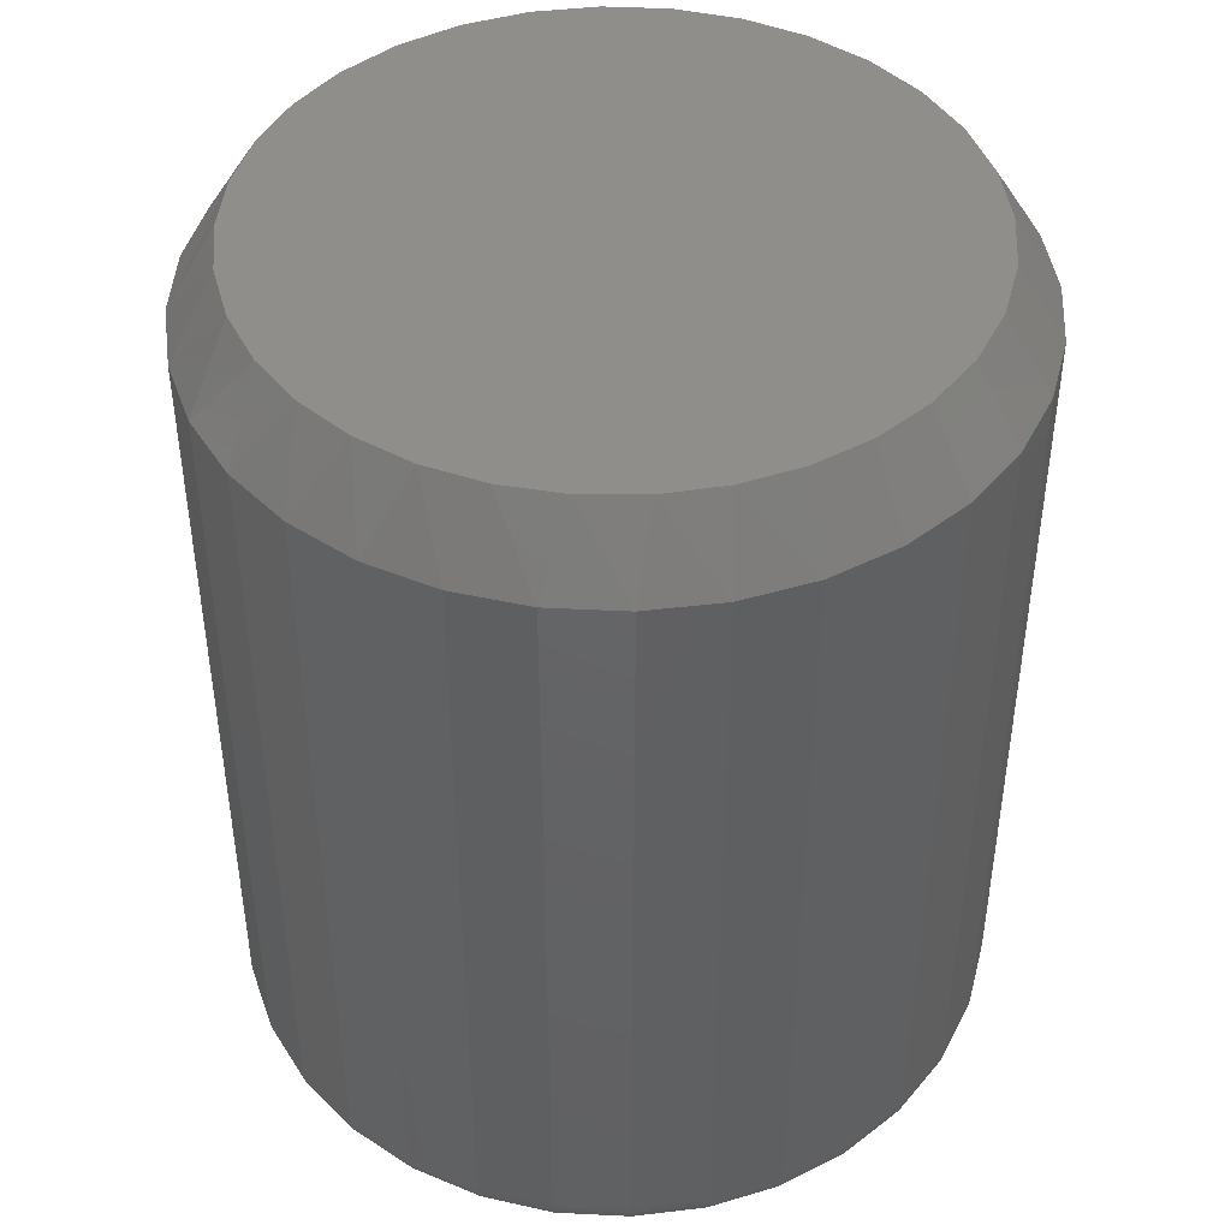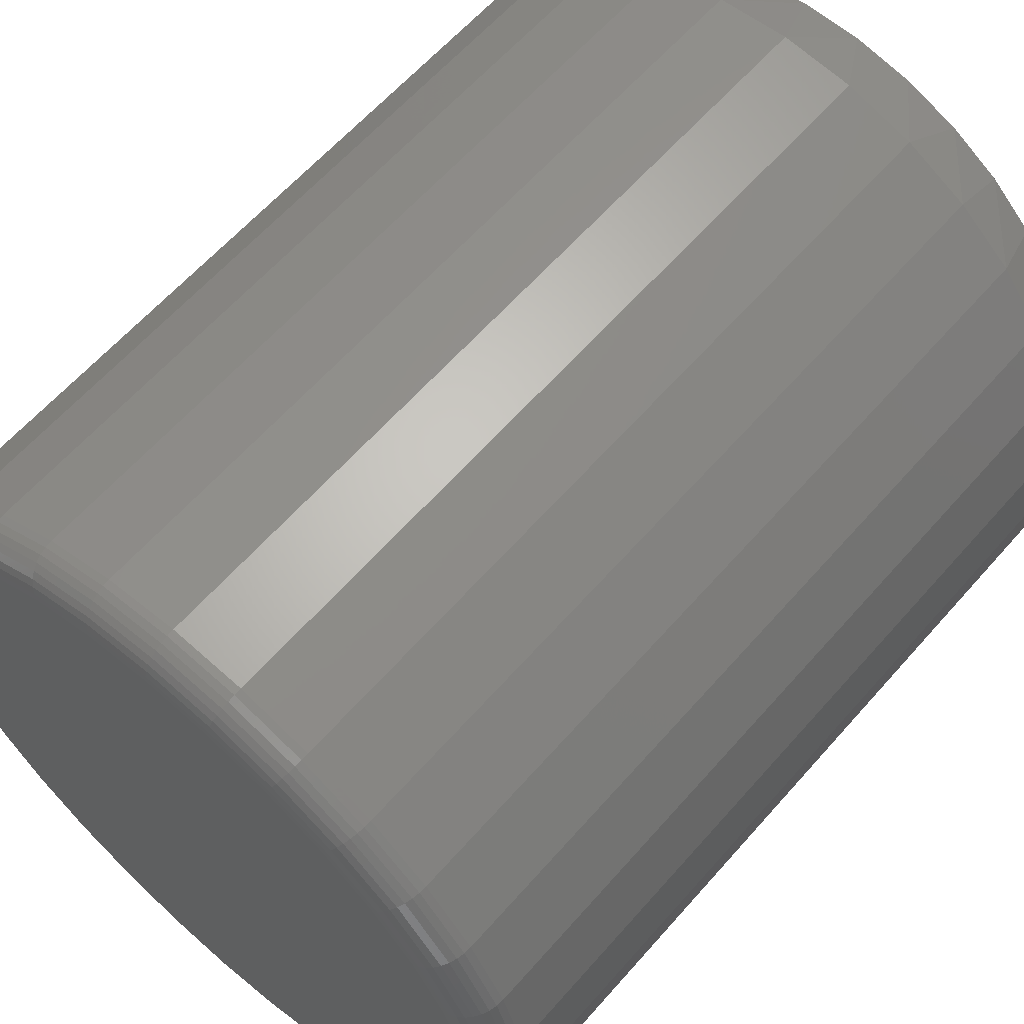
<metadata>
{"format":"stl","ext":"stl","renderer":"f3d","projection":"perspective","resolution":1024,"background":"white","views":[{"elev":44.4,"azim":-137.3,"up":"+Z"},{"elev":61.7,"azim":-138.9,"up":"+Y"}]}
</metadata>
<code>
# stl→obj: 353 verts, 702 faces
v 0.3191 -3.578e-16 0.03125
v 0.3191 -7.734e-17 0.6875
v 0.313 -0.06161 0.03125
v 0.313 -0.06161 0.6875
v 0.295 -0.1208 0.03125
v 0.295 -0.1208 0.6875
v 0.2659 -0.1754 0.03125
v 0.2659 -0.1754 0.6875
v 0.2266 -0.2233 0.03125
v 0.2266 -0.2233 0.6875
v 0.1787 -0.2626 0.03125
v 0.1787 -0.2626 0.6875
v 0.1241 -0.2918 0.03125
v 0.1241 -0.2918 0.6875
v 0.0649 -0.3097 0.03125
v 0.0649 -0.3097 0.6875
v 0.003289 -0.3158 0.03125
v 0.003289 -0.3158 0.6875
v -0.05832 -0.3097 0.03125
v -0.05832 -0.3097 0.6875
v -0.1176 -0.2918 0.03125
v -0.1176 -0.2918 0.6875
v -0.1722 -0.2626 0.03125
v -0.1722 -0.2626 0.6875
v -0.22 -0.2233 0.03125
v -0.22 -0.2233 0.6875
v -0.2593 -0.1754 0.03125
v -0.2593 -0.1754 0.6875
v -0.2885 -0.1208 0.03125
v -0.2885 -0.1208 0.6875
v -0.3064 -0.06161 0.03125
v -0.3064 -0.06161 0.6875
v -0.3125 3.867e-17 0.03125
v -0.3125 3.867e-17 0.6875
v -0.3064 0.06161 0.03125
v -0.3064 0.06161 0.6875
v -0.2885 0.1208 0.03125
v -0.2885 0.1208 0.6875
v -0.2593 0.1754 0.03125
v -0.2593 0.1754 0.6875
v -0.22 0.2233 0.03125
v -0.22 0.2233 0.6875
v -0.1722 0.2626 0.03125
v -0.1722 0.2626 0.6875
v -0.1176 0.2918 0.03125
v -0.1176 0.2918 0.6875
v -0.05832 0.3097 0.03125
v -0.05832 0.3097 0.6875
v 0.003289 0.3158 0.03125
v 0.003289 0.3158 0.6875
v 0.0649 0.3097 0.03125
v 0.0649 0.3097 0.6875
v 0.1241 0.2918 0.03125
v 0.1241 0.2918 0.6875
v 0.1787 0.2626 0.03125
v 0.1787 0.2626 0.6875
v 0.2266 0.2233 0.03125
v 0.2266 0.2233 0.6875
v 0.2659 0.1754 0.03125
v 0.2659 0.1754 0.6875
v 0.295 0.1208 0.03125
v 0.295 0.1208 0.6875
v 0.313 0.06161 0.03125
v 0.313 0.06161 0.6875
v 0.02882 0.2755 0.75
v -0.02224 0.2755 0.75
v -0.07244 0.2662 0.75
v 0.07902 0.2662 0.75
v 0.1266 0.2477 0.75
v -0.1201 0.2477 0.75
v 0.1701 0.2208 0.75
v -0.1635 0.2208 0.75
v 0.2078 0.1864 0.75
v -0.2012 0.1864 0.75
v 0.2386 0.1457 0.75
v -0.232 0.1457 0.75
v 0.2613 0.09997 0.75
v -0.2548 0.09996 0.75
v 0.2753 0.05085 0.75
v -0.2687 0.05085 0.75
v 0.28 -3.689e-17 0.75
v -0.2734 -1.744e-06 0.75
v 0.2747 -0.05399 0.75
v -0.2681 -0.05399 0.75
v 0.259 -0.1059 0.75
v -0.2524 -0.1059 0.75
v 0.2334 -0.1537 0.75
v -0.2268 -0.1537 0.75
v 0.199 -0.1957 0.75
v -0.1924 -0.1957 0.75
v 0.157 -0.2301 0.75
v -0.1505 -0.2301 0.75
v 0.1092 -0.2557 0.75
v -0.1026 -0.2557 0.75
v 0.05728 -0.2714 0.75
v -0.0507 -0.2714 0.75
v 0.003289 -0.2767 0.75
v 0.003289 0.2845 0
v 0.0588 0.2791 0
v -0.05222 0.2791 0
v 0.003289 -0.2845 0
v -0.05222 -0.2791 0
v 0.0588 -0.2791 0
v -0.1056 -0.2629 0
v 0.1122 -0.2629 0
v -0.1548 -0.2366 0
v 0.1614 -0.2366 0
v -0.1979 -0.2012 0
v 0.2045 -0.2012 0
v -0.2333 -0.1581 0
v 0.2399 -0.1581 0
v -0.2596 -0.1089 0
v 0.2662 -0.1089 0
v -0.2758 -0.05551 0
v 0.2824 -0.05551 0
v -0.2812 2.494e-17 0
v 0.2878 -7.96e-17 0
v -0.2758 0.05551 0
v 0.2824 0.05551 0
v -0.2596 0.1089 0
v 0.2662 0.1089 0
v -0.2333 0.1581 0
v 0.2399 0.1581 0
v -0.1979 0.2012 0
v 0.2045 0.2012 0
v -0.1548 0.2366 0
v 0.1614 0.2366 0
v -0.1056 0.2629 0
v 0.1122 0.2629 0
v 0.3185 2.776e-17 0.02515
v 0.3124 -0.06149 0.02515
v 0.3167 0 0.01929
v 0.3107 -0.06114 0.01929
v 0.3138 0 0.01389
v 0.3078 -0.06058 0.01389
v 0.3099 2.776e-17 0.009153
v 0.304 -0.05982 0.009153
v 0.3052 0 0.005267
v 0.2994 -0.0589 0.005267
v 0.2998 2.776e-17 0.002379
v 0.2941 -0.05784 0.002379
v 0.2939 2.776e-17 0.0006005
v 0.2883 -0.0567 0.0006005
v -0.3058 -0.06149 0.02515
v -0.3119 2.776e-16 0.02515
v -0.3041 -0.06114 0.01929
v -0.3101 3.053e-16 0.01929
v -0.3013 -0.06058 0.01389
v -0.3072 2.776e-16 0.01389
v -0.2975 -0.05982 0.009153
v -0.3033 2.498e-16 0.009153
v -0.2928 -0.0589 0.005267
v -0.2986 2.498e-16 0.005267
v -0.2875 -0.05784 0.002379
v -0.2932 2.776e-16 0.002379
v -0.2818 -0.0567 0.0006005
v -0.2873 2.22e-16 0.0006005
v -0.2879 -0.1206 0.02515
v -0.2863 -0.1199 0.01929
v -0.2836 -0.1188 0.01389
v -0.28 -0.1173 0.009153
v -0.2756 -0.1155 0.005267
v -0.2706 -0.1135 0.002379
v -0.2652 -0.1112 0.0006005
v -0.2588 -0.1751 0.02515
v -0.2573 -0.1741 0.01929
v -0.2549 -0.1725 0.01389
v -0.2517 -0.1704 0.009153
v -0.2477 -0.1677 0.005267
v -0.2432 -0.1647 0.002379
v -0.2384 -0.1615 0.0006005
v -0.2196 -0.2229 0.02515
v -0.2183 -0.2216 0.01929
v -0.2163 -0.2196 0.01389
v -0.2135 -0.2168 0.009153
v -0.2102 -0.2135 0.005267
v -0.2064 -0.2097 0.002379
v -0.2022 -0.2055 0.0006005
v -0.1718 -0.2621 0.02515
v -0.1708 -0.2606 0.01929
v -0.1692 -0.2582 0.01389
v -0.1671 -0.255 0.009153
v -0.1644 -0.251 0.005267
v -0.1614 -0.2465 0.002379
v -0.1582 -0.2417 0.0006005
v -0.1173 -0.2912 0.02515
v -0.1166 -0.2896 0.01929
v -0.1155 -0.2869 0.01389
v -0.1141 -0.2833 0.009153
v -0.1122 -0.2789 0.005267
v -0.1102 -0.2739 0.002379
v -0.1079 -0.2685 0.0006005
v -0.0582 -0.3091 0.02515
v -0.05785 -0.3074 0.01929
v -0.05729 -0.3046 0.01389
v -0.05653 -0.3007 0.009153
v -0.05561 -0.2961 0.005267
v -0.05455 -0.2908 0.002379
v -0.05341 -0.2851 0.0006005
v 0.003289 -0.3152 0.02515
v 0.003289 -0.3134 0.01929
v 0.003289 -0.3105 0.01389
v 0.003289 -0.3066 0.009153
v 0.003289 -0.3019 0.005267
v 0.003289 -0.2965 0.002379
v 0.003289 -0.2906 0.0006005
v 0.06478 -0.3091 0.02515
v 0.06443 -0.3074 0.01929
v 0.06387 -0.3046 0.01389
v 0.06311 -0.3007 0.009153
v 0.06219 -0.2961 0.005267
v 0.06113 -0.2908 0.002379
v 0.05999 -0.2851 0.0006005
v 0.1239 -0.2912 0.02515
v 0.1232 -0.2896 0.01929
v 0.1221 -0.2869 0.01389
v 0.1206 -0.2833 0.009153
v 0.1188 -0.2789 0.005267
v 0.1168 -0.2739 0.002379
v 0.1145 -0.2685 0.0006005
v 0.1784 -0.2621 0.02515
v 0.1774 -0.2606 0.01929
v 0.1758 -0.2582 0.01389
v 0.1736 -0.255 0.009153
v 0.171 -0.251 0.005267
v 0.168 -0.2465 0.002379
v 0.1648 -0.2417 0.0006005
v 0.2262 -0.2229 0.02515
v 0.2249 -0.2216 0.01929
v 0.2229 -0.2196 0.01389
v 0.2201 -0.2168 0.009153
v 0.2168 -0.2135 0.005267
v 0.2129 -0.2097 0.002379
v 0.2088 -0.2055 0.0006005
v 0.2654 -0.1751 0.02515
v 0.2639 -0.1741 0.01929
v 0.2615 -0.1725 0.01389
v 0.2582 -0.1704 0.009153
v 0.2543 -0.1677 0.005267
v 0.2498 -0.1647 0.002379
v 0.2449 -0.1615 0.0006005
v 0.2945 -0.1206 0.02515
v 0.2928 -0.1199 0.01929
v 0.2902 -0.1188 0.01389
v 0.2866 -0.1173 0.009153
v 0.2822 -0.1155 0.005267
v 0.2772 -0.1135 0.002379
v 0.2718 -0.1112 0.0006005
v -0.3058 0.06149 0.02515
v -0.3041 0.06114 0.01929
v -0.3013 0.06058 0.01389
v -0.2975 0.05982 0.009153
v -0.2928 0.0589 0.005267
v -0.2875 0.05784 0.002379
v -0.2818 0.0567 0.0006005
v 0.3124 0.06149 0.02515
v 0.3107 0.06114 0.01929
v 0.3078 0.06058 0.01389
v 0.304 0.05982 0.009153
v 0.2994 0.0589 0.005267
v 0.2941 0.05784 0.002379
v 0.2883 0.0567 0.0006005
v 0.2945 0.1206 0.02515
v 0.2928 0.1199 0.01929
v 0.2902 0.1188 0.01389
v 0.2866 0.1173 0.009153
v 0.2822 0.1155 0.005267
v 0.2772 0.1135 0.002379
v 0.2718 0.1112 0.0006005
v 0.2654 0.1751 0.02515
v 0.2639 0.1741 0.01929
v 0.2615 0.1725 0.01389
v 0.2582 0.1704 0.009153
v 0.2543 0.1677 0.005267
v 0.2498 0.1647 0.002379
v 0.2449 0.1615 0.0006005
v 0.2262 0.2229 0.02515
v 0.2249 0.2216 0.01929
v 0.2229 0.2196 0.01389
v 0.2201 0.2168 0.009153
v 0.2168 0.2135 0.005267
v 0.2129 0.2097 0.002379
v 0.2088 0.2055 0.0006005
v 0.1784 0.2621 0.02515
v 0.1774 0.2606 0.01929
v 0.1758 0.2582 0.01389
v 0.1736 0.255 0.009153
v 0.171 0.251 0.005267
v 0.168 0.2465 0.002379
v 0.1648 0.2417 0.0006005
v 0.1239 0.2912 0.02515
v 0.1232 0.2896 0.01929
v 0.1221 0.2869 0.01389
v 0.1206 0.2833 0.009153
v 0.1188 0.2789 0.005267
v 0.1168 0.2739 0.002379
v 0.1145 0.2685 0.0006005
v 0.06478 0.3091 0.02515
v 0.06443 0.3074 0.01929
v 0.06387 0.3046 0.01389
v 0.06311 0.3007 0.009153
v 0.06219 0.2961 0.005267
v 0.06113 0.2908 0.002379
v 0.05999 0.2851 0.0006005
v 0.003289 0.3152 0.02515
v 0.003289 0.3134 0.01929
v 0.003289 0.3105 0.01389
v 0.003289 0.3066 0.009153
v 0.003289 0.3019 0.005267
v 0.003289 0.2965 0.002379
v 0.003289 0.2906 0.0006005
v -0.0582 0.3091 0.02515
v -0.05785 0.3074 0.01929
v -0.05729 0.3046 0.01389
v -0.05653 0.3007 0.009153
v -0.05561 0.2961 0.005267
v -0.05455 0.2908 0.002379
v -0.05341 0.2851 0.0006005
v -0.1173 0.2912 0.02515
v -0.1166 0.2896 0.01929
v -0.1155 0.2869 0.01389
v -0.1141 0.2833 0.009153
v -0.1122 0.2789 0.005267
v -0.1102 0.2739 0.002379
v -0.1079 0.2685 0.0006005
v -0.1718 0.2621 0.02515
v -0.1708 0.2606 0.01929
v -0.1692 0.2582 0.01389
v -0.1671 0.255 0.009153
v -0.1644 0.251 0.005267
v -0.1614 0.2465 0.002379
v -0.1582 0.2417 0.0006005
v -0.2196 0.2229 0.02515
v -0.2183 0.2216 0.01929
v -0.2163 0.2196 0.01389
v -0.2135 0.2168 0.009153
v -0.2102 0.2135 0.005267
v -0.2064 0.2097 0.002379
v -0.2022 0.2055 0.0006005
v -0.2588 0.1751 0.02515
v -0.2573 0.1741 0.01929
v -0.2549 0.1725 0.01389
v -0.2517 0.1704 0.009153
v -0.2477 0.1677 0.005267
v -0.2432 0.1647 0.002379
v -0.2384 0.1615 0.0006005
v -0.2879 0.1206 0.02515
v -0.2863 0.1199 0.01929
v -0.2836 0.1188 0.01389
v -0.28 0.1173 0.009153
v -0.2756 0.1155 0.005267
v -0.2706 0.1135 0.002379
v -0.2652 0.1112 0.0006005
f 1 2 3
f 3 2 4
f 3 4 5
f 5 4 6
f 5 6 7
f 7 6 8
f 7 8 9
f 9 8 10
f 9 10 11
f 11 10 12
f 11 12 13
f 13 12 14
f 13 14 15
f 15 14 16
f 15 16 17
f 17 16 18
f 17 18 19
f 19 18 20
f 19 20 21
f 21 20 22
f 21 22 23
f 23 22 24
f 23 24 25
f 25 24 26
f 25 26 27
f 27 26 28
f 27 28 29
f 29 28 30
f 29 30 31
f 31 30 32
f 31 32 33
f 33 32 34
f 33 34 35
f 35 34 36
f 35 36 37
f 37 36 38
f 37 38 39
f 39 38 40
f 39 40 41
f 41 40 42
f 41 42 43
f 43 42 44
f 43 44 45
f 45 44 46
f 45 46 47
f 47 46 48
f 47 48 49
f 49 48 50
f 49 50 51
f 51 50 52
f 51 52 53
f 53 52 54
f 53 54 55
f 55 54 56
f 55 56 57
f 57 56 58
f 57 58 59
f 59 58 60
f 59 60 61
f 61 60 62
f 61 62 63
f 63 62 64
f 63 64 1
f 1 64 2
f 65 66 67
f 65 67 68
f 68 67 69
f 69 67 70
f 69 70 71
f 71 70 72
f 71 72 73
f 73 72 74
f 73 74 75
f 75 74 76
f 75 76 77
f 77 76 78
f 77 78 79
f 79 78 80
f 79 80 81
f 81 80 82
f 81 82 83
f 83 82 84
f 83 84 85
f 85 84 86
f 85 86 87
f 87 86 88
f 87 88 89
f 89 88 90
f 89 90 91
f 91 90 92
f 91 92 93
f 93 92 94
f 93 94 95
f 95 94 96
f 95 96 97
f 12 93 14
f 14 93 95
f 14 95 16
f 16 95 97
f 16 97 18
f 18 97 96
f 18 96 20
f 93 12 91
f 91 12 10
f 91 10 89
f 89 10 8
f 89 8 87
f 87 8 6
f 87 6 85
f 85 6 4
f 85 4 83
f 83 4 2
f 83 2 81
f 90 24 92
f 92 24 22
f 92 22 94
f 94 22 20
f 94 20 96
f 24 90 26
f 26 90 88
f 26 88 28
f 28 88 86
f 28 86 30
f 30 86 84
f 30 84 32
f 32 84 82
f 32 82 34
f 58 56 71
f 68 69 54
f 69 56 54
f 71 56 69
f 52 50 65
f 68 52 65
f 68 54 52
f 50 48 66
f 65 50 66
f 48 46 67
f 66 48 67
f 46 44 70
f 67 46 70
f 72 44 42
f 70 44 72
f 72 42 74
f 74 42 40
f 74 40 76
f 76 40 38
f 76 38 78
f 78 38 36
f 78 36 80
f 80 36 34
f 80 34 82
f 71 73 58
f 58 73 75
f 58 75 60
f 60 75 77
f 60 77 62
f 62 77 79
f 62 79 64
f 64 79 81
f 64 81 2
f 98 99 100
f 101 102 103
f 103 102 104
f 103 104 105
f 105 104 106
f 105 106 107
f 107 106 108
f 107 108 109
f 109 108 110
f 109 110 111
f 111 110 112
f 111 112 113
f 113 112 114
f 113 114 115
f 115 114 116
f 115 116 117
f 117 116 118
f 117 118 119
f 119 118 120
f 119 120 121
f 121 120 122
f 121 122 123
f 123 122 124
f 123 124 125
f 125 124 126
f 125 126 127
f 127 126 128
f 127 128 129
f 129 128 100
f 129 100 99
f 1 3 130
f 130 3 131
f 130 131 132
f 132 131 133
f 132 133 134
f 134 133 135
f 134 135 136
f 136 135 137
f 136 137 138
f 138 137 139
f 138 139 140
f 140 139 141
f 140 141 142
f 142 141 143
f 142 143 117
f 117 143 115
f 31 33 144
f 144 33 145
f 144 145 146
f 146 145 147
f 146 147 148
f 148 147 149
f 148 149 150
f 150 149 151
f 150 151 152
f 152 151 153
f 152 153 154
f 154 153 155
f 154 155 156
f 156 155 157
f 156 157 114
f 114 157 116
f 29 31 158
f 158 31 144
f 158 144 159
f 159 144 146
f 159 146 160
f 160 146 148
f 160 148 161
f 161 148 150
f 161 150 162
f 162 150 152
f 162 152 163
f 163 152 154
f 163 154 164
f 164 154 156
f 164 156 112
f 112 156 114
f 27 29 165
f 165 29 158
f 165 158 166
f 166 158 159
f 166 159 167
f 167 159 160
f 167 160 168
f 168 160 161
f 168 161 169
f 169 161 162
f 169 162 170
f 170 162 163
f 170 163 171
f 171 163 164
f 171 164 110
f 110 164 112
f 25 27 172
f 172 27 165
f 172 165 173
f 173 165 166
f 173 166 174
f 174 166 167
f 174 167 175
f 175 167 168
f 175 168 176
f 176 168 169
f 176 169 177
f 177 169 170
f 177 170 178
f 178 170 171
f 178 171 108
f 108 171 110
f 23 25 179
f 179 25 172
f 179 172 180
f 180 172 173
f 180 173 181
f 181 173 174
f 181 174 182
f 182 174 175
f 182 175 183
f 183 175 176
f 183 176 184
f 184 176 177
f 184 177 185
f 185 177 178
f 185 178 106
f 106 178 108
f 21 23 186
f 186 23 179
f 186 179 187
f 187 179 180
f 187 180 188
f 188 180 181
f 188 181 189
f 189 181 182
f 189 182 190
f 190 182 183
f 190 183 191
f 191 183 184
f 191 184 192
f 192 184 185
f 192 185 104
f 104 185 106
f 19 21 193
f 193 21 186
f 193 186 194
f 194 186 187
f 194 187 195
f 195 187 188
f 195 188 196
f 196 188 189
f 196 189 197
f 197 189 190
f 197 190 198
f 198 190 191
f 198 191 199
f 199 191 192
f 199 192 102
f 102 192 104
f 17 19 200
f 200 19 193
f 200 193 201
f 201 193 194
f 201 194 202
f 202 194 195
f 202 195 203
f 203 195 196
f 203 196 204
f 204 196 197
f 204 197 205
f 205 197 198
f 205 198 206
f 206 198 199
f 206 199 101
f 101 199 102
f 15 17 207
f 207 17 200
f 207 200 208
f 208 200 201
f 208 201 209
f 209 201 202
f 209 202 210
f 210 202 203
f 210 203 211
f 211 203 204
f 211 204 212
f 212 204 205
f 212 205 213
f 213 205 206
f 213 206 103
f 103 206 101
f 13 15 214
f 214 15 207
f 214 207 215
f 215 207 208
f 215 208 216
f 216 208 209
f 216 209 217
f 217 209 210
f 217 210 218
f 218 210 211
f 218 211 219
f 219 211 212
f 219 212 220
f 220 212 213
f 220 213 105
f 105 213 103
f 11 13 221
f 221 13 214
f 221 214 222
f 222 214 215
f 222 215 223
f 223 215 216
f 223 216 224
f 224 216 217
f 224 217 225
f 225 217 218
f 225 218 226
f 226 218 219
f 226 219 227
f 227 219 220
f 227 220 107
f 107 220 105
f 9 11 228
f 228 11 221
f 228 221 229
f 229 221 222
f 229 222 230
f 230 222 223
f 230 223 231
f 231 223 224
f 231 224 232
f 232 224 225
f 232 225 233
f 233 225 226
f 233 226 234
f 234 226 227
f 234 227 109
f 109 227 107
f 7 9 235
f 235 9 228
f 235 228 236
f 236 228 229
f 236 229 237
f 237 229 230
f 237 230 238
f 238 230 231
f 238 231 239
f 239 231 232
f 239 232 240
f 240 232 233
f 240 233 241
f 241 233 234
f 241 234 111
f 111 234 109
f 5 7 242
f 242 7 235
f 242 235 243
f 243 235 236
f 243 236 244
f 244 236 237
f 244 237 245
f 245 237 238
f 245 238 246
f 246 238 239
f 246 239 247
f 247 239 240
f 247 240 248
f 248 240 241
f 248 241 113
f 113 241 111
f 3 5 131
f 131 5 242
f 131 242 133
f 133 242 243
f 133 243 135
f 135 243 244
f 135 244 137
f 137 244 245
f 137 245 139
f 139 245 246
f 139 246 141
f 141 246 247
f 141 247 143
f 143 247 248
f 143 248 115
f 115 248 113
f 33 35 145
f 145 35 249
f 145 249 147
f 147 249 250
f 147 250 149
f 149 250 251
f 149 251 151
f 151 251 252
f 151 252 153
f 153 252 253
f 153 253 155
f 155 253 254
f 155 254 157
f 157 254 255
f 157 255 116
f 116 255 118
f 63 1 256
f 256 1 130
f 256 130 257
f 257 130 132
f 257 132 258
f 258 132 134
f 258 134 259
f 259 134 136
f 259 136 260
f 260 136 138
f 260 138 261
f 261 138 140
f 261 140 262
f 262 140 142
f 262 142 119
f 119 142 117
f 61 63 263
f 263 63 256
f 263 256 264
f 264 256 257
f 264 257 265
f 265 257 258
f 265 258 266
f 266 258 259
f 266 259 267
f 267 259 260
f 267 260 268
f 268 260 261
f 268 261 269
f 269 261 262
f 269 262 121
f 121 262 119
f 59 61 270
f 270 61 263
f 270 263 271
f 271 263 264
f 271 264 272
f 272 264 265
f 272 265 273
f 273 265 266
f 273 266 274
f 274 266 267
f 274 267 275
f 275 267 268
f 275 268 276
f 276 268 269
f 276 269 123
f 123 269 121
f 57 59 277
f 277 59 270
f 277 270 278
f 278 270 271
f 278 271 279
f 279 271 272
f 279 272 280
f 280 272 273
f 280 273 281
f 281 273 274
f 281 274 282
f 282 274 275
f 282 275 283
f 283 275 276
f 283 276 125
f 125 276 123
f 55 57 284
f 284 57 277
f 284 277 285
f 285 277 278
f 285 278 286
f 286 278 279
f 286 279 287
f 287 279 280
f 287 280 288
f 288 280 281
f 288 281 289
f 289 281 282
f 289 282 290
f 290 282 283
f 290 283 127
f 127 283 125
f 53 55 291
f 291 55 284
f 291 284 292
f 292 284 285
f 292 285 293
f 293 285 286
f 293 286 294
f 294 286 287
f 294 287 295
f 295 287 288
f 295 288 296
f 296 288 289
f 296 289 297
f 297 289 290
f 297 290 129
f 129 290 127
f 51 53 298
f 298 53 291
f 298 291 299
f 299 291 292
f 299 292 300
f 300 292 293
f 300 293 301
f 301 293 294
f 301 294 302
f 302 294 295
f 302 295 303
f 303 295 296
f 303 296 304
f 304 296 297
f 304 297 99
f 99 297 129
f 49 51 305
f 305 51 298
f 305 298 306
f 306 298 299
f 306 299 307
f 307 299 300
f 307 300 308
f 308 300 301
f 308 301 309
f 309 301 302
f 309 302 310
f 310 302 303
f 310 303 311
f 311 303 304
f 311 304 98
f 98 304 99
f 47 49 312
f 312 49 305
f 312 305 313
f 313 305 306
f 313 306 314
f 314 306 307
f 314 307 315
f 315 307 308
f 315 308 316
f 316 308 309
f 316 309 317
f 317 309 310
f 317 310 318
f 318 310 311
f 318 311 100
f 100 311 98
f 45 47 319
f 319 47 312
f 319 312 320
f 320 312 313
f 320 313 321
f 321 313 314
f 321 314 322
f 322 314 315
f 322 315 323
f 323 315 316
f 323 316 324
f 324 316 317
f 324 317 325
f 325 317 318
f 325 318 128
f 128 318 100
f 43 45 326
f 326 45 319
f 326 319 327
f 327 319 320
f 327 320 328
f 328 320 321
f 328 321 329
f 329 321 322
f 329 322 330
f 330 322 323
f 330 323 331
f 331 323 324
f 331 324 332
f 332 324 325
f 332 325 126
f 126 325 128
f 41 43 333
f 333 43 326
f 333 326 334
f 334 326 327
f 334 327 335
f 335 327 328
f 335 328 336
f 336 328 329
f 336 329 337
f 337 329 330
f 337 330 338
f 338 330 331
f 338 331 339
f 339 331 332
f 339 332 124
f 124 332 126
f 39 41 340
f 340 41 333
f 340 333 341
f 341 333 334
f 341 334 342
f 342 334 335
f 342 335 343
f 343 335 336
f 343 336 344
f 344 336 337
f 344 337 345
f 345 337 338
f 345 338 346
f 346 338 339
f 346 339 122
f 122 339 124
f 37 39 347
f 347 39 340
f 347 340 348
f 348 340 341
f 348 341 349
f 349 341 342
f 349 342 350
f 350 342 343
f 350 343 351
f 351 343 344
f 351 344 352
f 352 344 345
f 352 345 353
f 353 345 346
f 353 346 120
f 120 346 122
f 35 37 249
f 249 37 347
f 249 347 250
f 250 347 348
f 250 348 251
f 251 348 349
f 251 349 252
f 252 349 350
f 252 350 253
f 253 350 351
f 253 351 254
f 254 351 352
f 254 352 255
f 255 352 353
f 255 353 118
f 118 353 120

</code>
